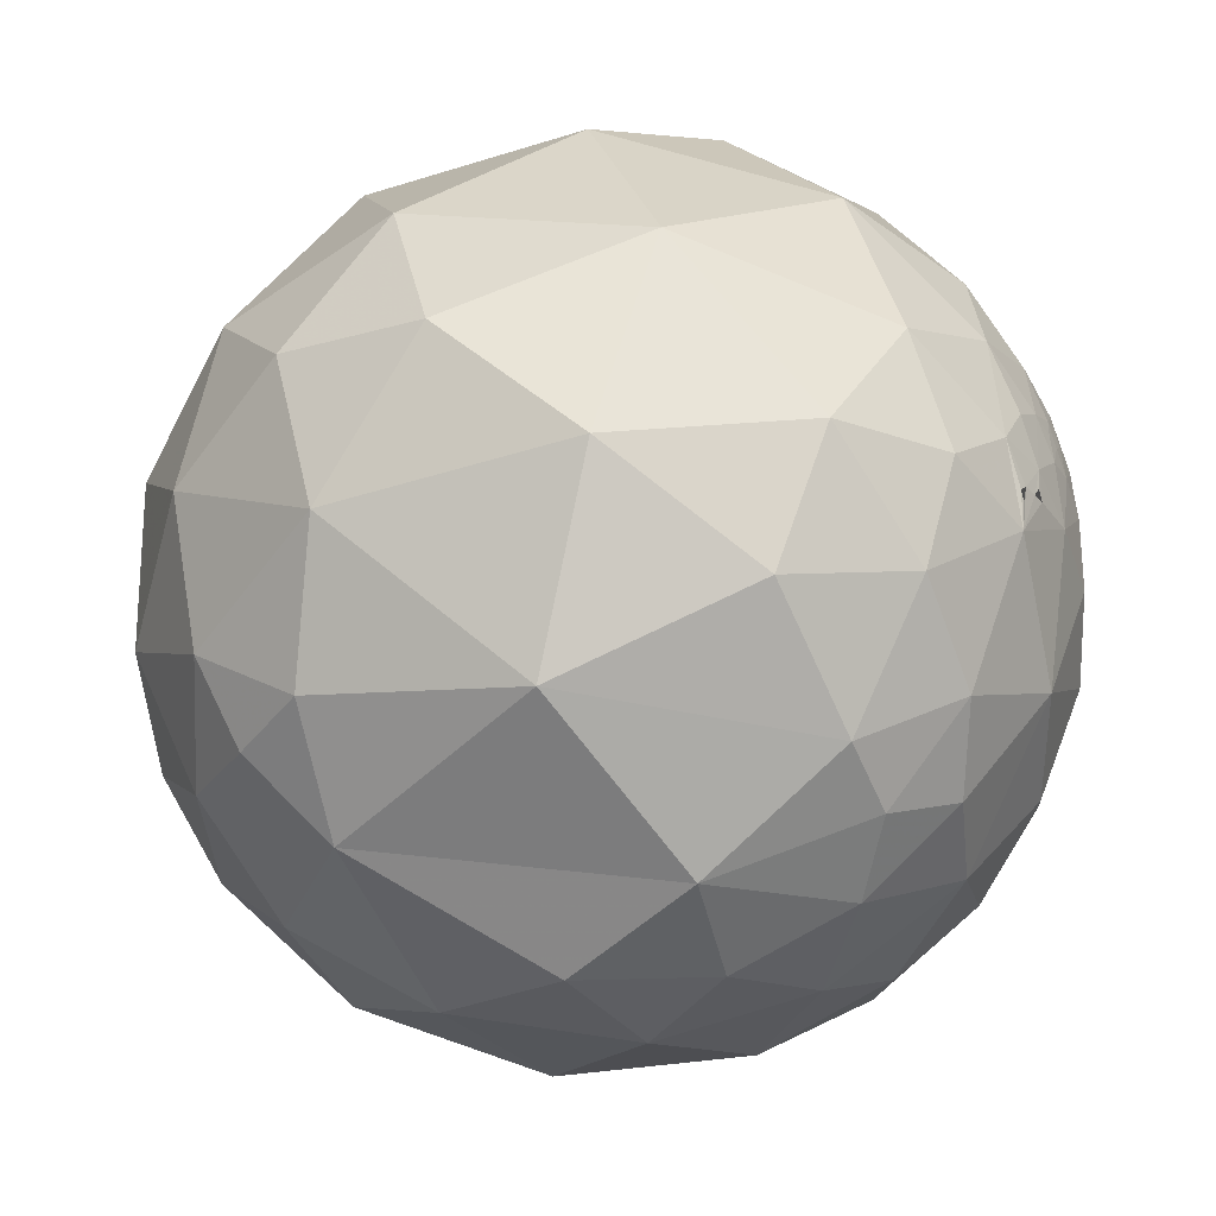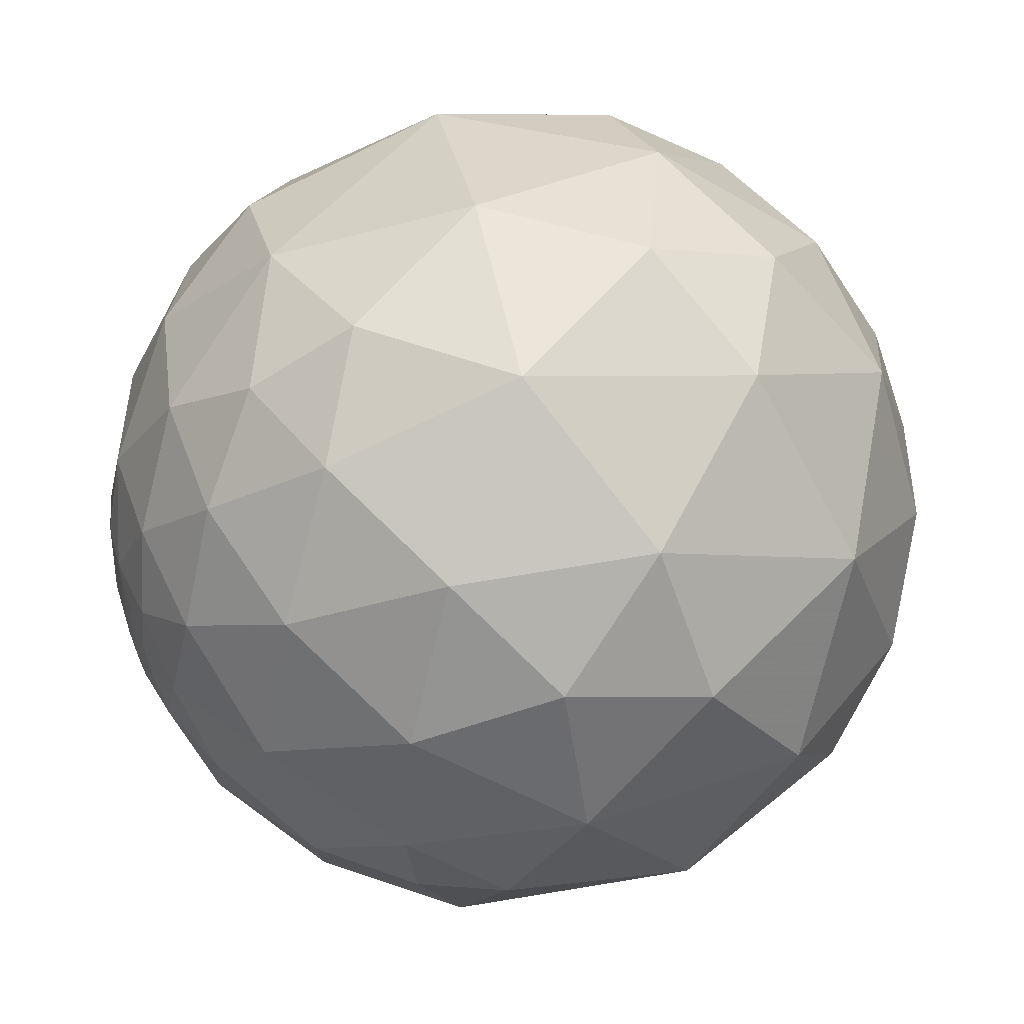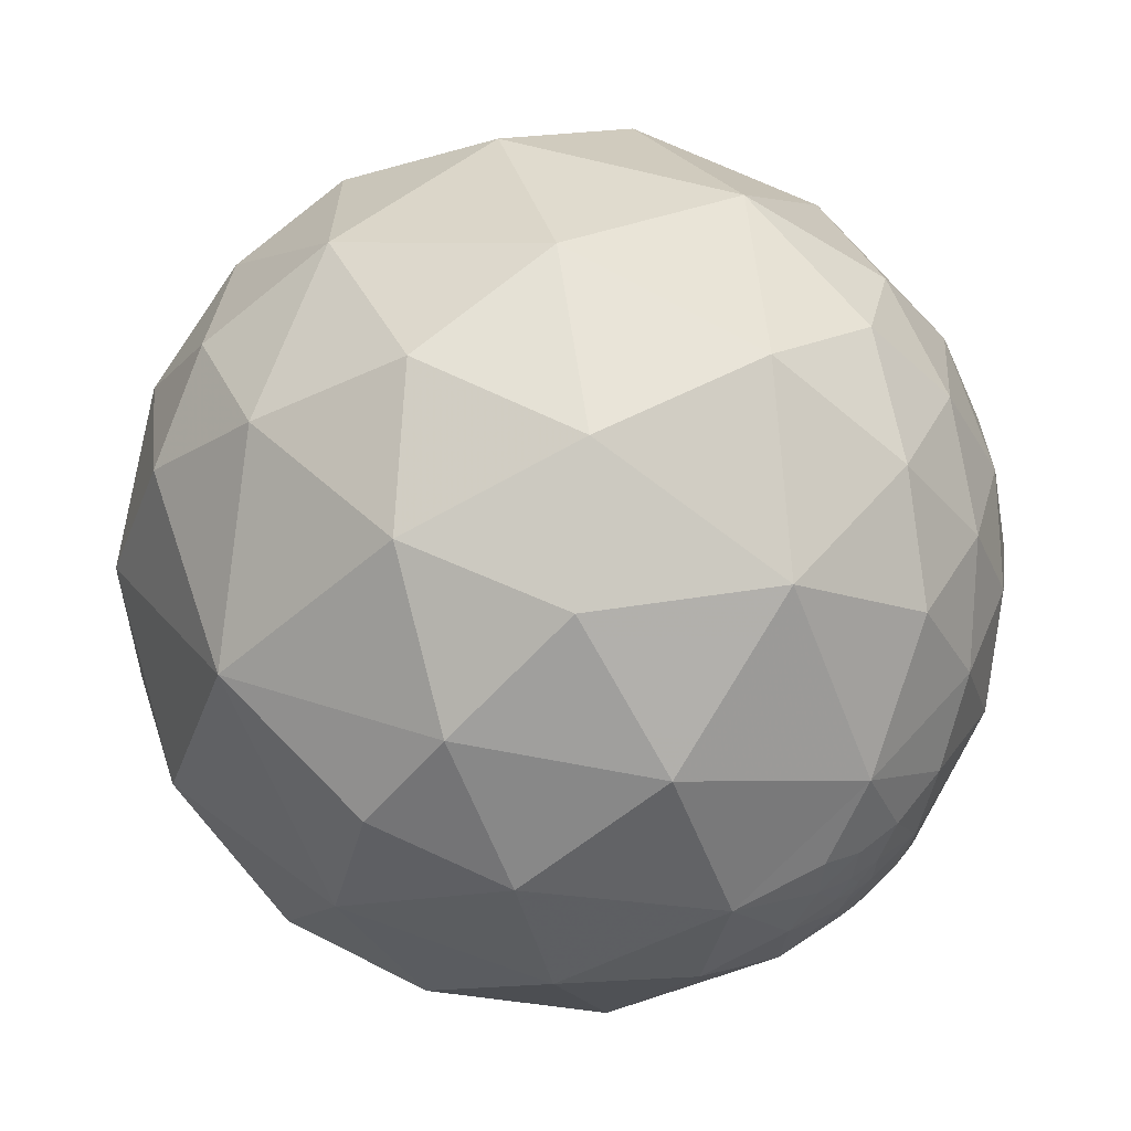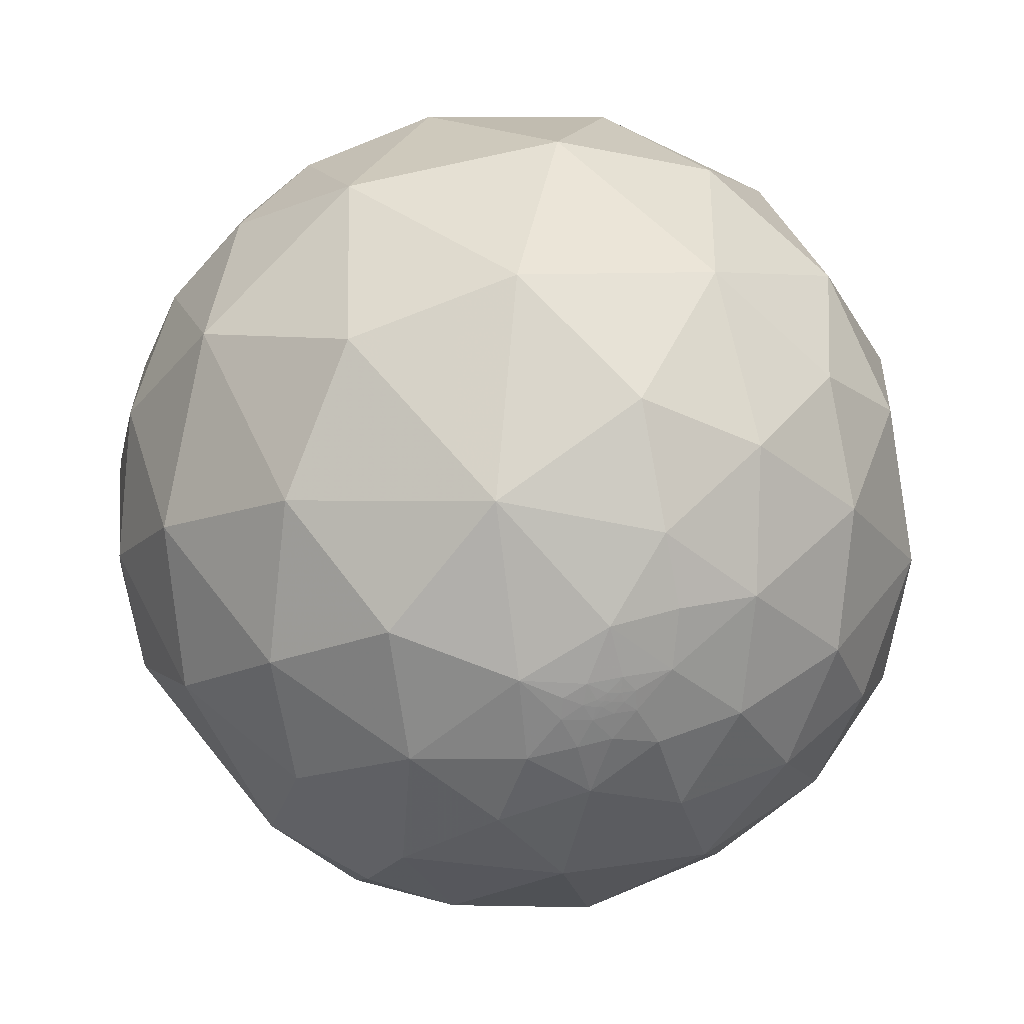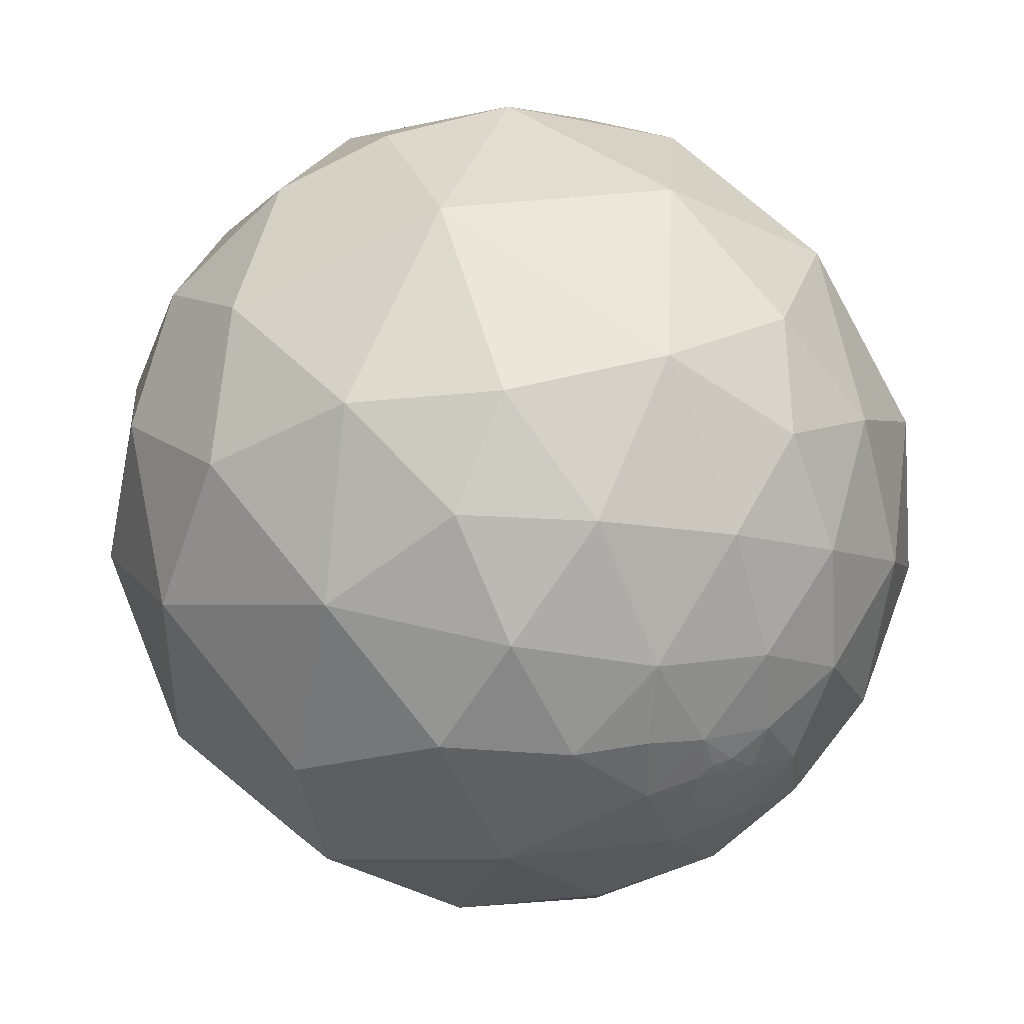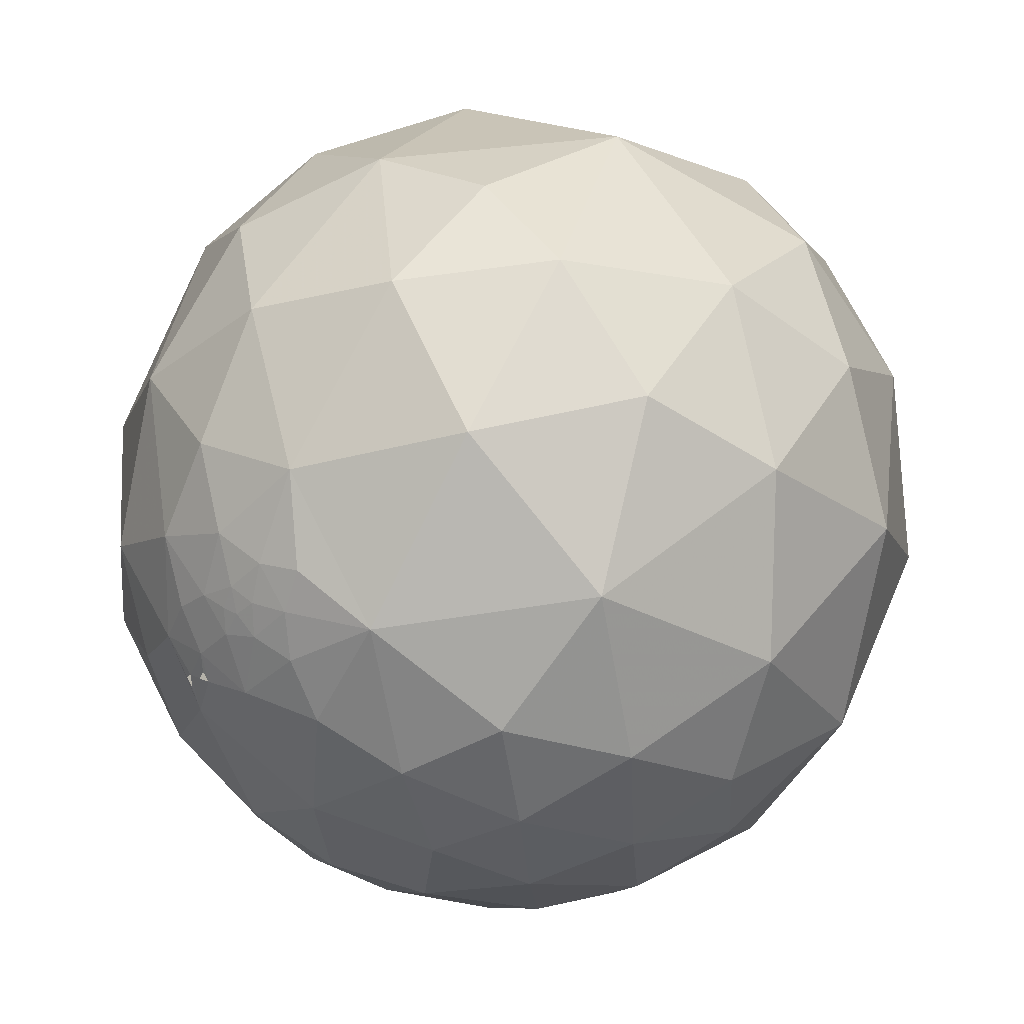
<metadata>
{"format":"obj","ext":"obj","renderer":"f3d","projection":"perspective","resolution":1024,"background":"white","views":[{"elev":-35.4,"azim":-171.5,"up":"+Y"},{"elev":26.7,"azim":142.3,"up":"+Y"},{"elev":38.0,"azim":-135.9,"up":"+Z"},{"elev":40.8,"azim":70.1,"up":"+Z"},{"elev":36.0,"azim":46.6,"up":"+Y"},{"elev":23.1,"azim":-69.0,"up":"+Y"}]}
</metadata>
<code>
v -0.2179 -0.9095 -0.3541
v 0.6119 0.7835 0.1086
v 0.03607 0.9673 0.2511
v -0.09019 -0.7314 0.6759
v -0.2484 -0.8951 0.3702
v -0.4322 -0.5488 0.7156
v -0.5646 -0.336 0.7539
v -0.675 -0.4829 0.5578
v -0.1271 0.1459 0.9811
v -0.2404 -0.9659 -0.09632
v -0.06167 -0.9932 0.09863
v 0.4518 0.7701 0.4503
v 0.02441 -0.6912 -0.7222
v 0.4352 -0.3312 -0.8372
v -0.06827 0.5088 0.8582
v -0.4825 -0.7141 0.5072
v -0.5383 -0.7967 0.2747
v -0.5048 -0.8523 -0.1372
v -0.4083 -0.908 0.0938
v -0.5225 -0.7058 -0.4783
v 0.2851 0.93 -0.2318
v 0.01708 0.854 -0.52
v 0.4982 -0.6009 -0.6251
v 0.4333 0.68 -0.5914
v -0.5695 -0.7622 -0.3077
v 0.1891 0.7131 0.675
v -0.2564 0.7356 0.6271
v -0.5559 -0.02662 0.8308
v -0.4562 0.3933 0.7983
v 0.9541 -0.1523 0.2577
v -0.8611 -0.368 0.3508
v -0.48 0.825 0.2984
v -0.351 0.9336 0.07172
v 0.2923 0.3345 -0.8959
v 0.5084 0.5693 0.6461
v -0.684 -0.4199 -0.5965
v 0.3371 -0.9414 0.01143
v 0.1692 -0.919 0.3561
v 0.6322 0.7341 -0.2478
v -0.7861 -0.1985 0.5853
v -0.9357 -0.1053 0.3366
v -0.9553 0.0787 -0.285
v -0.9135 -0.1274 -0.3864
v -0.9555 -0.1142 -0.272
v 0.9541 -0.1523 0.2577
v 0.9541 -0.1523 0.2577
v 0.9541 -0.1523 0.2577
v 0.9541 -0.1523 0.2577
v 0.9541 -0.1524 0.2577
v 0.9541 -0.1523 0.2577
v -0.9642 -0.2406 0.1111
v -0.7041 -0.7083 0.05015
v -0.7459 -0.5544 -0.3692
v -0.8716 -0.2278 -0.4341
v 0.954 -0.1525 0.258
v 0.9542 -0.1522 0.2577
v 0.9541 -0.1526 0.2579
v 0.9541 -0.1524 0.2577
v 0.9541 -0.1523 0.2577
v 0.9541 -0.1524 0.2577
v 0.9541 -0.1523 0.2577
v 0.9541 -0.1523 0.2577
v 0.9541 -0.1523 0.2577
v 0.9541 -0.1524 0.2577
v 0.7266 -0.4262 -0.5389
v 0.9541 -0.1523 0.2577
v 0.954 -0.1522 0.2584
v 0.9538 -0.1532 0.2585
v 0.9404 0.3238 -0.1043
v 0.9536 -0.1065 0.2815
v 0.9528 -0.1519 0.2629
v 0.6416 -0.6108 -0.4639
v 0.4647 -0.794 -0.392
v 0.954 -0.1528 0.2578
v 0.9541 -0.1524 0.2577
v 0.9541 -0.1524 0.2577
v 0.9542 -0.1522 0.2575
v 0.9542 -0.1525 0.2576
v 0.9541 -0.1524 0.2576
v 0.9541 -0.1524 0.2578
v 0.9545 -0.1516 0.2569
v -0.7122 -0.6765 -0.1874
v -0.5339 -0.2143 -0.8179
v 0.9541 -0.1523 0.2577
v 0.9571 -0.07268 0.2803
v 0.9508 0.01513 0.3095
v 0.9525 -0.1443 0.2681
v 0.9698 -0.07349 0.2324
v 0.4281 -0.6933 0.5796
v 0.9541 -0.1524 0.2577
v 0.9177 0.14 -0.3717
v 0.795 0.4843 -0.3653
v 0.9966 0.03396 -0.07557
v 0.9739 0.1778 0.1414
v 0.8851 0.238 0.3998
v 0.7245 -0.5585 0.404
v 0.2494 -0.4836 0.839
v 0.1995 -0.01879 -0.9797
v 0.3369 0.3495 0.8743
v 0.7177 0.552 0.4244
v -0.6297 0.6757 -0.3832
v -0.8021 0.4073 -0.4367
v 0.7705 -0.09416 -0.6304
v -0.6016 0.5833 0.5458
v -0.9005 -0.4119 -0.1397
v -0.2424 0.1723 -0.9548
v -0.3271 0.7617 -0.5593
v 0.9562 -0.1266 0.2639
v 0.5659 -0.7875 0.2441
v 0.8096 0.5794 -0.09435
v 0.8737 0.4617 0.1532
v 0.9485 -0.1351 0.2865
v 0.9902 -0.02713 0.1368
v 0.9765 -0.1318 0.1704
v 0.8961 -0.1125 0.4293
v 0.9454 -0.1901 0.2647
v 0.6835 -0.296 0.6672
v 0.8891 -0.3177 0.3295
v 0.9239 -0.379 -0.05363
v 0.9827 -0.183 0.02892
v 0.959 -0.1722 0.225
v 0.9422 -0.2397 0.234
v 0.9325 -0.2248 -0.2826
v 0.7863 -0.5638 -0.2527
v 0.6881 0.3187 0.6519
v 0.9539 -0.1546 0.2571
v -0.6242 0.7802 -0.04066
v -0.8187 0.5325 0.2149
v -0.9879 -0.1324 -0.08107
v 0.812 0.04576 0.5819
v -0.9432 0.1376 -0.3023
v -0.9709 0.03746 -0.2366
v -0.8871 0.0379 -0.46
v -0.8336 0.1798 -0.5222
v -0.5741 0.4514 -0.6831
v -0.6845 0.06054 -0.7265
v -0.9476 0.01954 -0.3188
v -0.2525 0.9403 -0.2283
v -0.7547 -0.1787 -0.6313
v 0.8991 0.04711 0.4352
v -0.9184 0.09216 -0.3848
v 0.9607 -0.1008 0.2586
v 0.9641 -0.1253 0.2343
v -0.8921 0.4173 -0.1732
v -0.9682 0.216 -0.1262
v -0.9811 0.1173 -0.1538
v -0.9901 0.005155 -0.14
v 0.9529 -0.1632 0.2558
v -0.9634 0.1164 -0.2415
v -0.8773 -0.1702 -0.4487
v -0.9002 -0.1304 -0.4155
v -0.8841 -0.1332 -0.4479
v -0.9097 -0.1055 -0.4018
v -0.9058 0.2444 -0.3462
v -0.9428 0.08208 -0.3232
v 0.9529 -0.1554 0.2606
v -0.4149 -0.5117 -0.7523
v -0.2055 -0.3373 0.9187
v -0.7203 -0.6147 0.3214
v 0.06127 -0.9851 -0.1608
v -0.8636 -0.4843 0.1402
v 0.9541 -0.1523 0.2577
v 0.9538 -0.1537 0.2582
v 0.9541 -0.1523 0.2577
v 0.519 0.03803 -0.8539
v 0.2941 -0.1068 0.9498
v 0.9329 -0.1773 0.3134
v 0.827 -0.5514 0.1093
v -0.9513 0.2095 -0.2262
v 0.93 -0.2312 0.2857
v 0.9648 -0.2093 0.1595
v -0.8274 0.2007 0.5246
v -0.9136 -0.05845 -0.4025
v -0.8538 -0.06107 -0.517
v -0.9918 0.1154 0.05513
v 0.9432 -0.09794 0.3176
v 0.9487 -0.1594 0.2732
v 0.6878 0.2858 -0.6672
v 0.9543 -0.1523 0.257
v -0.07358 0.6138 -0.786
v 0.9386 -0.3171 0.1361
v -0.8738 -0.1489 -0.4628
v 0.6067 0.06562 0.7922
v 0.9556 -0.1491 0.254
v -0.1063 -0.3024 -0.9472
v 0.6405 -0.7655 -0.06123
f 8 6 7
f 37 11 160
f 3 12 2
f 34 106 180
f 54 53 105
f 79 78 77
f 179 126 184
f 117 97 89
f 96 109 168
f 168 119 181
f 96 118 117
f 119 120 181
f 104 32 128
f 172 128 175
f 132 137 44
f 41 175 51
f 138 127 33
f 102 134 154
f 16 6 8
f 26 27 15
f 40 28 172
f 159 161 52
f 49 162 58
f 71 156 67
f 88 85 142
f 96 89 109
f 91 103 178
f 166 117 183
f 136 174 134
f 175 146 147
f 127 101 144
f 143 184 121
f 69 92 110
f 6 4 158
f 83 157 36
f 83 136 106
f 85 88 86
f 117 115 130
f 175 144 145
f 2 21 3
f 29 28 9
f 185 14 13
f 24 92 178
f 61 62 164
f 159 17 16
f 18 82 25
f 26 35 12
f 12 3 26
f 22 107 138
f 40 7 28
f 29 172 28
f 59 47 63
f 159 8 31
f 31 8 40
f 53 20 25
f 53 36 20
f 34 180 24
f 47 50 46
f 48 46 49
f 156 163 68
f 13 23 73
f 162 59 63
f 59 45 50
f 76 58 64
f 72 124 73
f 76 64 90
f 77 66 60
f 81 184 67
f 53 25 82
f 60 164 75
f 60 66 164
f 123 119 124
f 108 112 87
f 92 69 91
f 89 96 117
f 117 166 97
f 2 111 110
f 2 12 100
f 53 82 105
f 107 101 138
f 183 117 130
f 110 111 69
f 94 113 93
f 93 69 94
f 113 94 86
f 113 88 114
f 113 120 93
f 117 118 115
f 181 171 122
f 124 65 123
f 56 80 66
f 100 95 111
f 135 101 107
f 44 173 43
f 130 115 140
f 149 42 132
f 142 108 143
f 121 184 148
f 176 115 167
f 144 154 169
f 70 176 112
f 147 44 129
f 131 42 149
f 174 182 152
f 54 150 182
f 151 54 43
f 173 151 153
f 141 154 134
f 137 155 141
f 73 1 13
f 38 5 11
f 4 5 38
f 28 158 9
f 1 10 18
f 35 100 12
f 185 13 157
f 19 11 5
f 19 5 17
f 22 24 180
f 29 27 104
f 107 22 180
f 159 52 17
f 32 3 33
f 3 32 27
f 37 160 73
f 34 98 106
f 106 98 185
f 56 77 81
f 75 90 60
f 163 74 68
f 78 74 179
f 76 164 48
f 143 88 142
f 73 124 186
f 91 93 123
f 97 4 89
f 178 103 165
f 99 166 183
f 183 125 99
f 103 123 65
f 186 168 109
f 168 186 124
f 118 167 115
f 167 118 170
f 168 118 96
f 129 105 51
f 155 42 131
f 180 135 107
f 174 133 134
f 121 122 171
f 175 129 51
f 138 101 127
f 115 176 86
f 45 162 49
f 179 163 126
f 106 136 135
f 84 80 90
f 148 116 121
f 175 145 146
f 132 44 147
f 174 173 133
f 148 184 126
f 178 34 24
f 97 158 4
f 99 26 15
f 18 19 52
f 64 62 84
f 100 125 95
f 36 139 83
f 86 94 95
f 2 110 39
f 172 29 104
f 54 151 152
f 113 86 88
f 123 93 120
f 122 118 181
f 54 182 174
f 139 174 136
f 144 175 128
f 126 156 148
f 13 1 20
f 16 5 4
f 160 11 10
f 98 165 14
f 103 14 165
f 8 159 16
f 47 46 48
f 48 49 76
f 79 77 60
f 50 45 46
f 52 161 105
f 36 54 139
f 77 179 81
f 184 81 179
f 67 56 81
f 68 55 67
f 62 63 30
f 63 58 162
f 63 62 64
f 85 70 142
f 72 73 23
f 164 76 75
f 55 68 57
f 70 112 108
f 143 114 88
f 32 104 27
f 177 112 167
f 171 181 120
f 84 66 80
f 108 87 184
f 1 73 160
f 43 173 153
f 156 177 148
f 21 24 22
f 158 7 6
f 18 25 1
f 26 3 27
f 59 50 47
f 77 56 66
f 62 30 164
f 120 113 114
f 37 73 186
f 109 37 186
f 114 143 121
f 121 116 122
f 130 140 95
f 86 176 85
f 131 169 154
f 164 66 61
f 67 55 56
f 22 138 21
f 185 157 83
f 36 157 20
f 136 83 139
f 180 106 135
f 158 166 9
f 159 31 161
f 102 135 134
f 132 147 146
f 15 29 9
f 13 14 23
f 24 21 39
f 92 24 39
f 10 19 18
f 4 6 16
f 7 40 8
f 47 30 63
f 109 38 37
f 41 31 40
f 49 46 45
f 161 51 105
f 82 52 105
f 54 36 53
f 55 80 56
f 156 126 163
f 55 57 80
f 30 47 48
f 30 48 164
f 49 58 76
f 162 45 59
f 57 78 79
f 74 78 57
f 23 14 65
f 65 72 23
f 60 90 80
f 67 156 68
f 71 67 184
f 179 77 78
f 179 74 163
f 64 84 90
f 90 75 76
f 69 111 94
f 4 38 89
f 92 91 178
f 93 91 69
f 97 166 158
f 99 9 166
f 111 95 94
f 165 98 34
f 99 125 35
f 100 111 2
f 102 101 135
f 40 172 41
f 119 168 124
f 169 146 145
f 145 144 169
f 173 174 152
f 32 33 127
f 128 32 127
f 172 104 128
f 31 51 161
f 31 41 51
f 183 130 125
f 184 87 71
f 132 42 137
f 133 141 134
f 134 135 136
f 173 44 137
f 146 169 149
f 149 132 146
f 95 140 86
f 141 155 131
f 70 85 176
f 144 128 127
f 149 169 131
f 116 148 177
f 87 177 71
f 154 141 131
f 184 143 108
f 37 38 11
f 5 16 17
f 20 157 13
f 28 7 158
f 185 98 14
f 99 15 9
f 11 19 10
f 25 20 1
f 29 15 27
f 83 106 185
f 44 54 105
f 54 44 43
f 124 72 65
f 71 177 156
f 108 142 70
f 74 57 68
f 57 79 60
f 80 57 60
f 177 87 112
f 38 109 89
f 103 91 123
f 103 65 14
f 170 116 167
f 167 116 177
f 120 119 123
f 122 116 170
f 118 122 170
f 168 181 118
f 125 130 95
f 175 41 172
f 105 129 44
f 155 137 42
f 141 173 137
f 173 141 133
f 114 121 171
f 129 175 147
f 115 86 140
f 101 102 144
f 154 144 102
f 110 92 39
f 176 167 112
f 34 178 165
f 138 3 21
f 138 33 3
f 26 99 35
f 52 19 17
f 84 62 61
f 125 100 35
f 84 61 66
f 63 64 58
f 18 52 82
f 2 39 21
f 139 54 174
f 152 150 54
f 160 10 1
f 114 171 120
f 152 151 173

</code>
